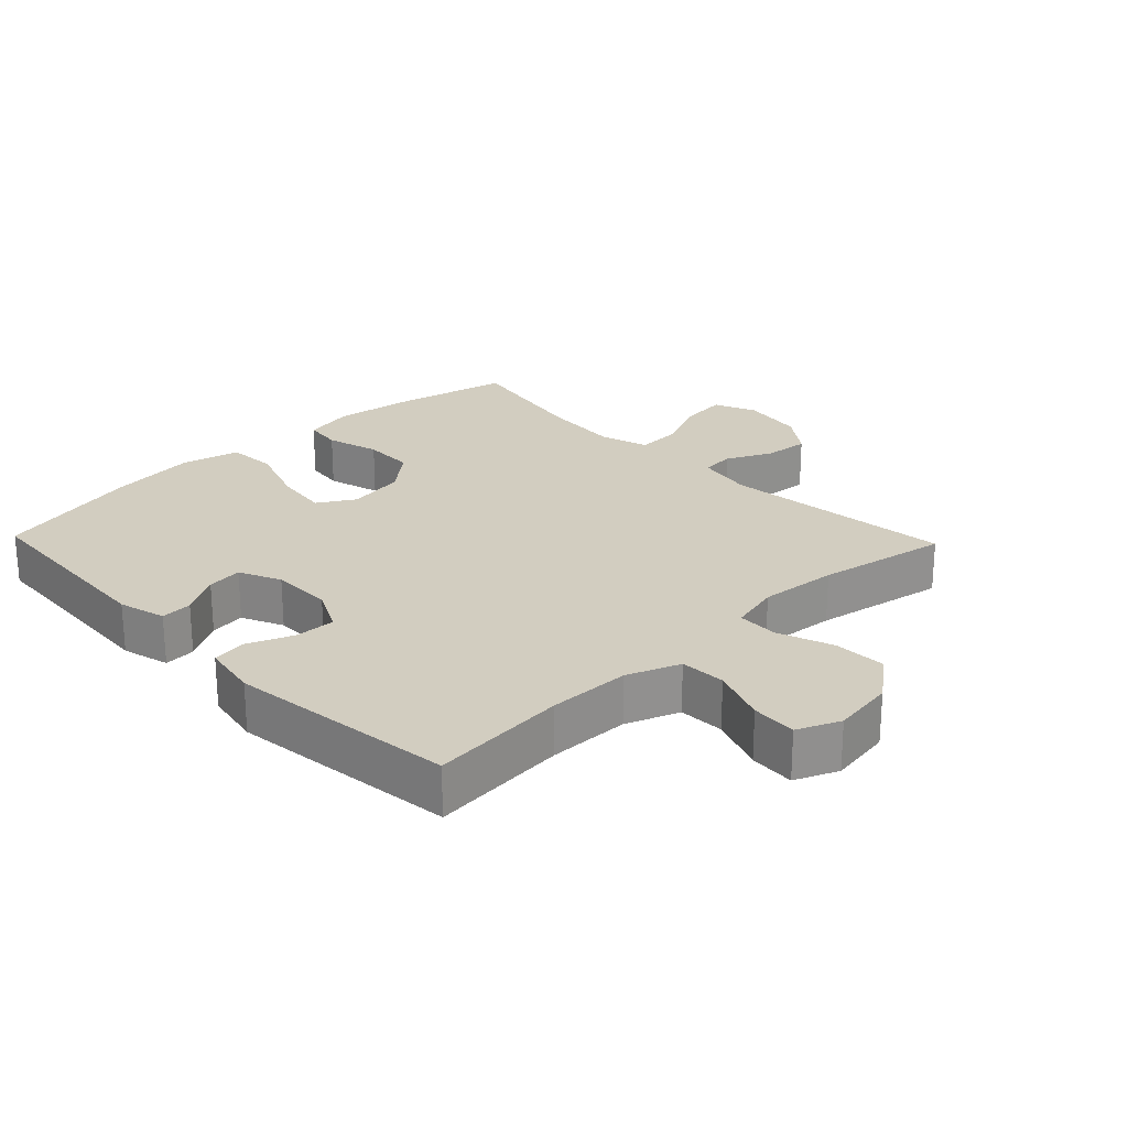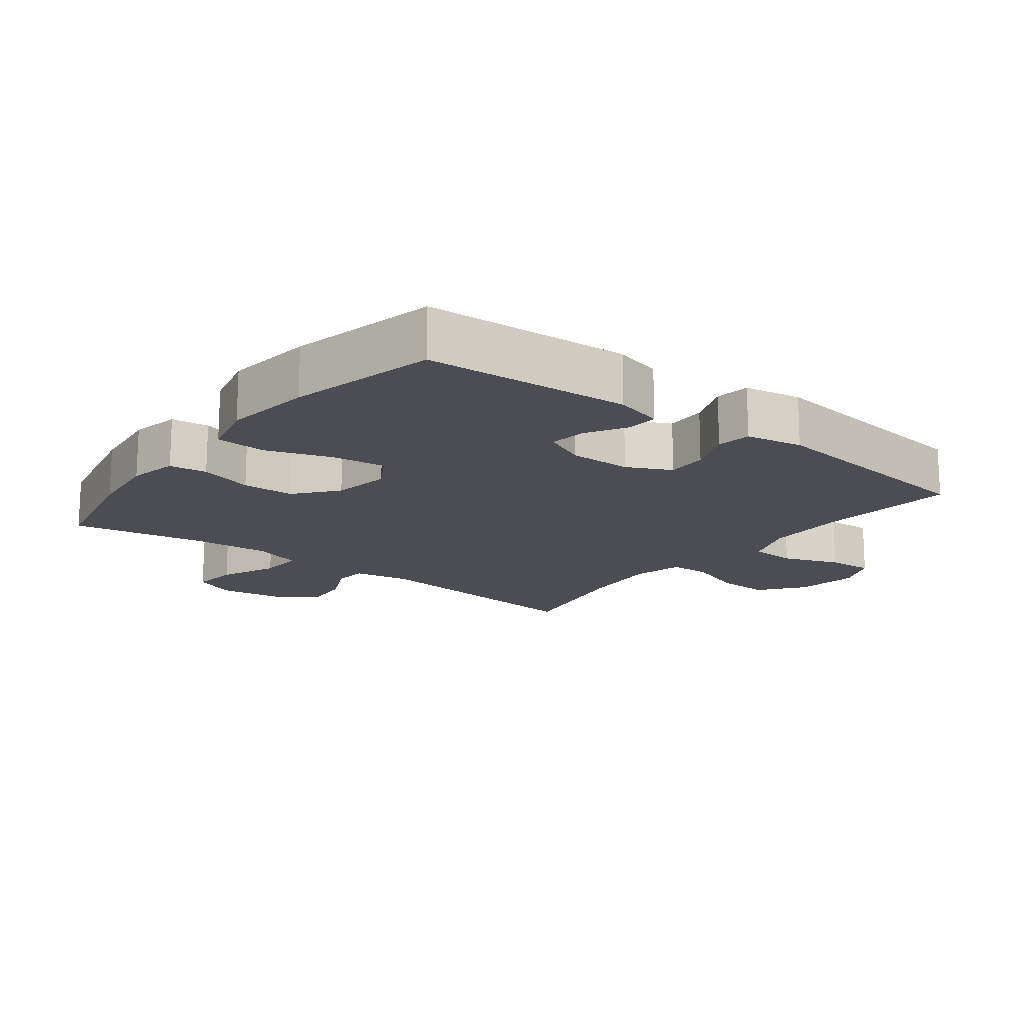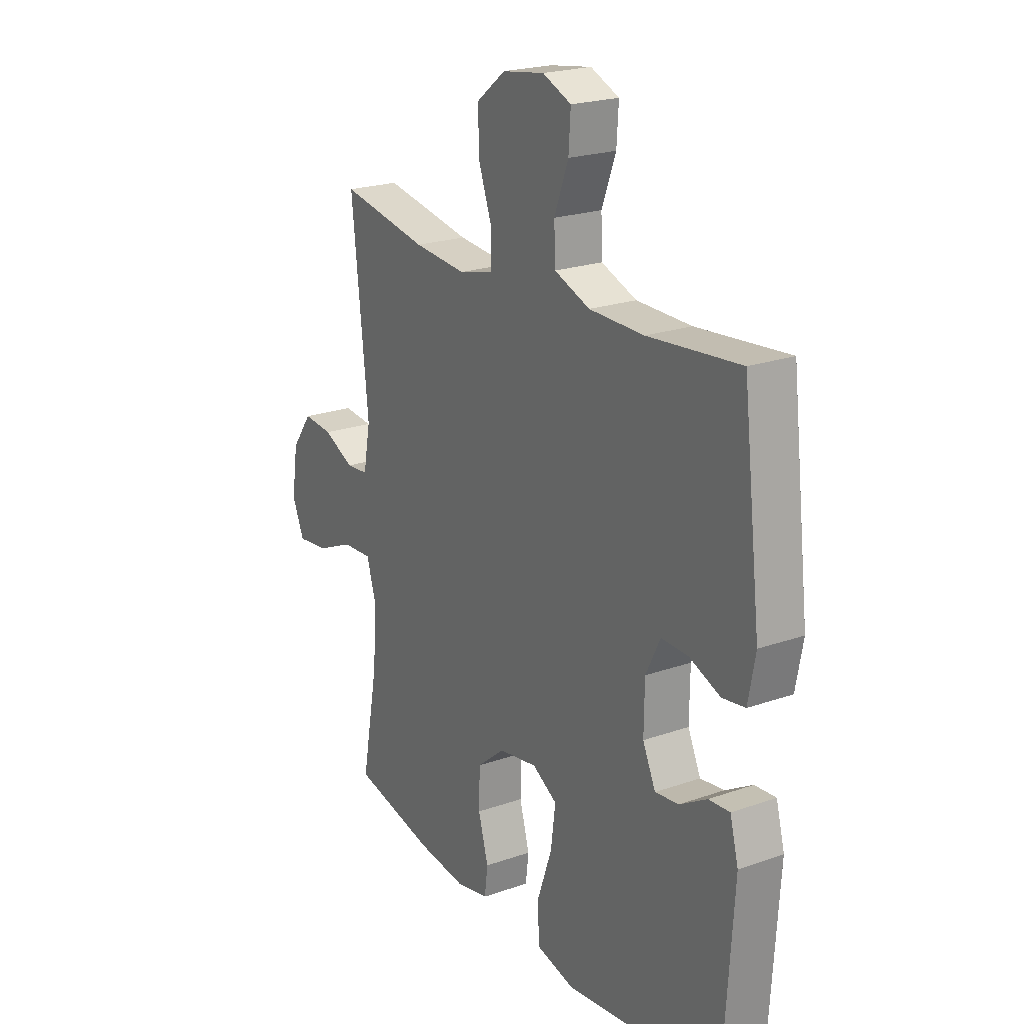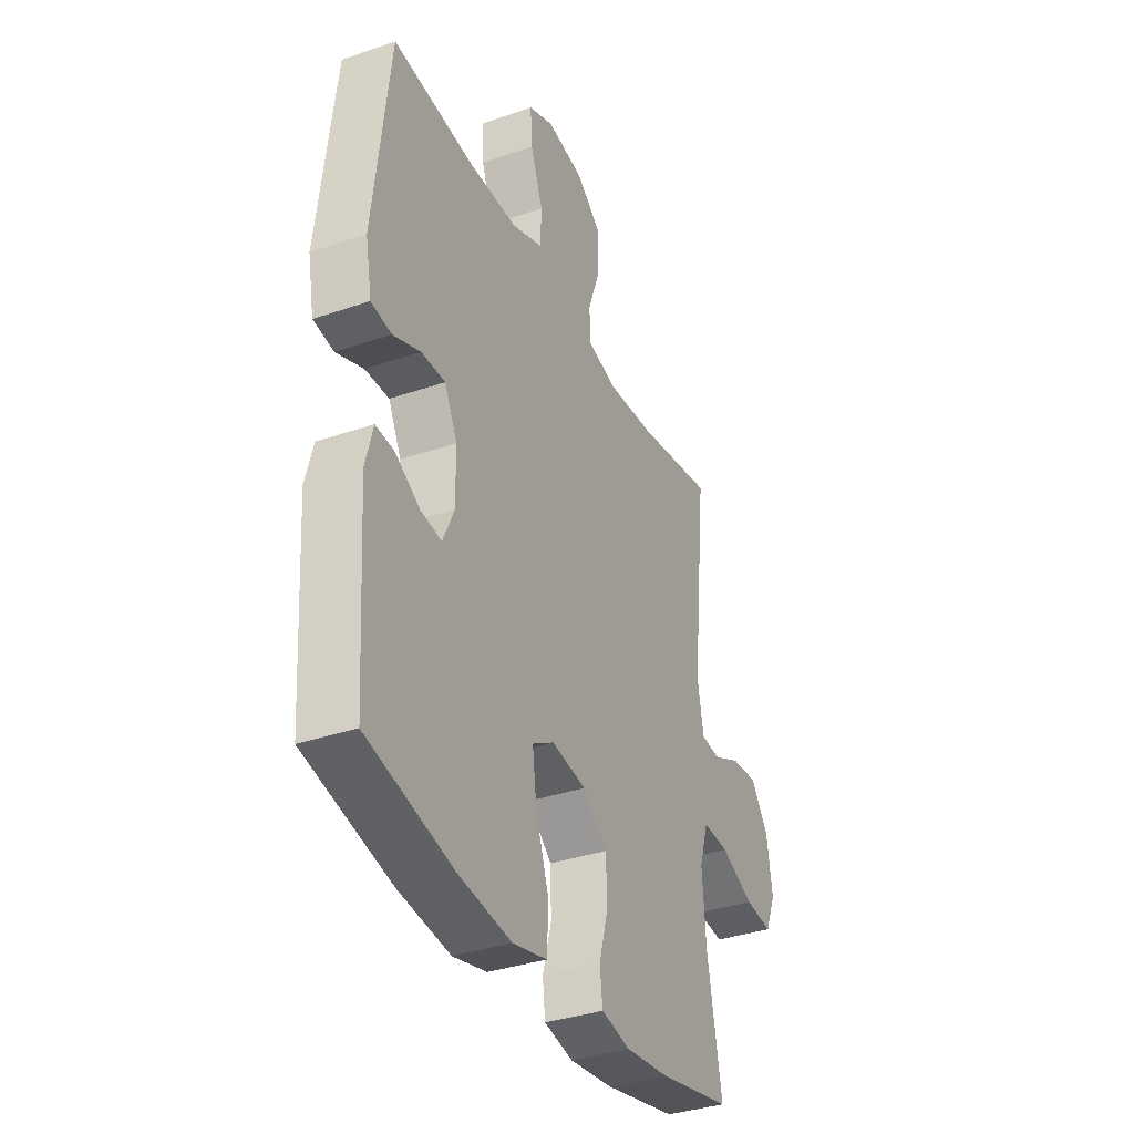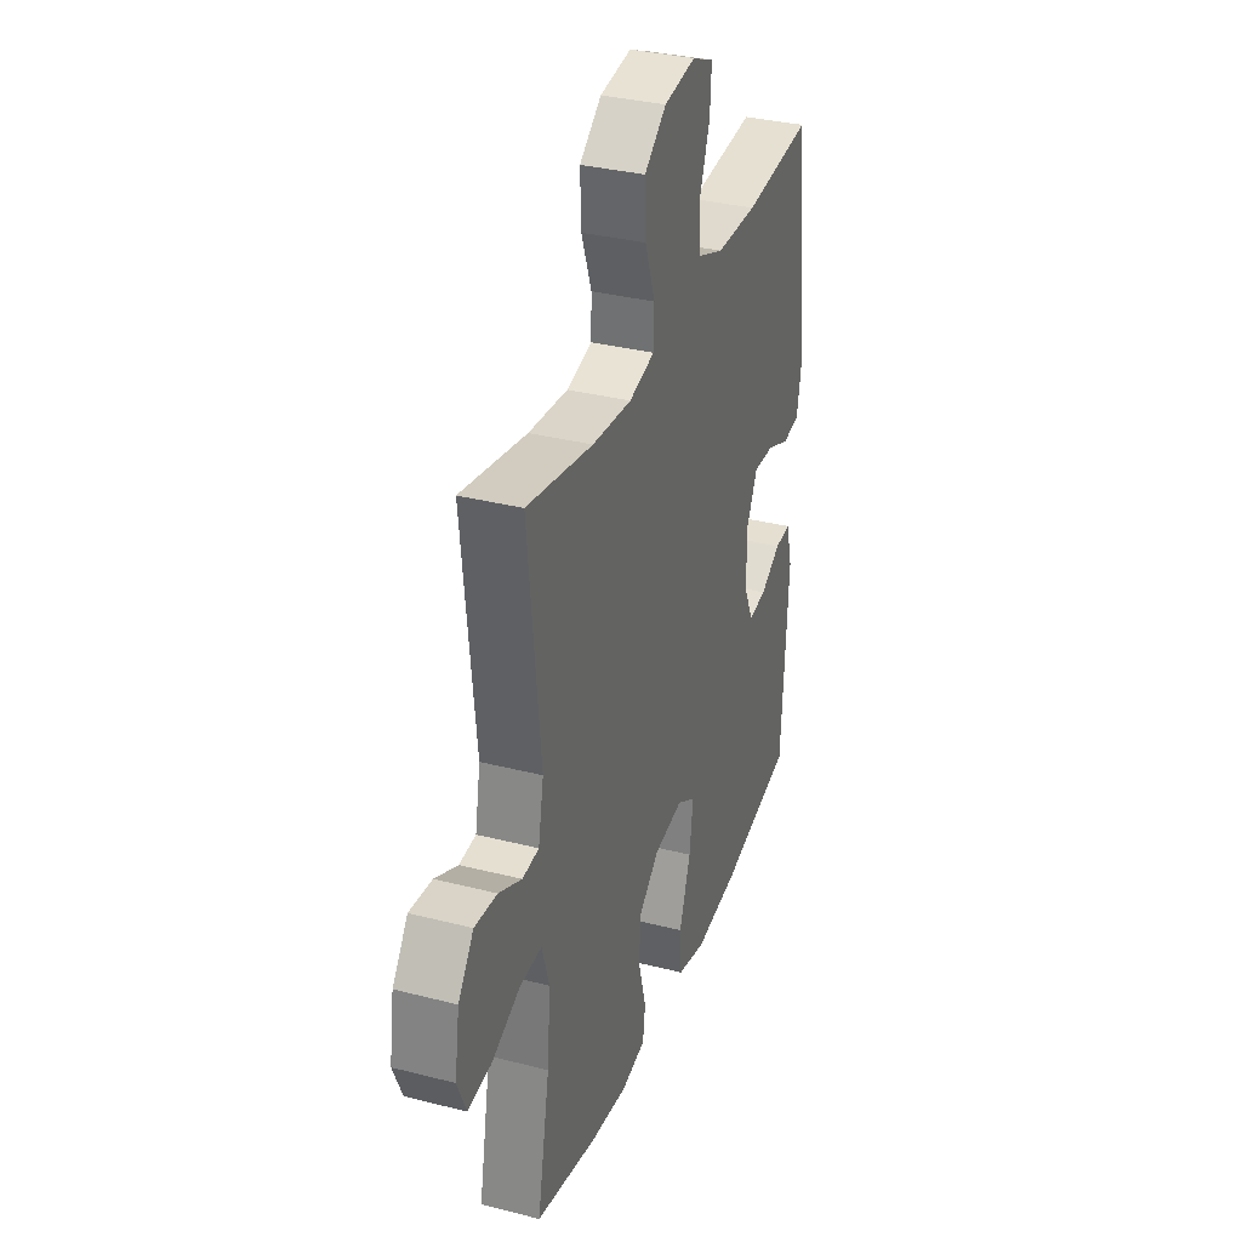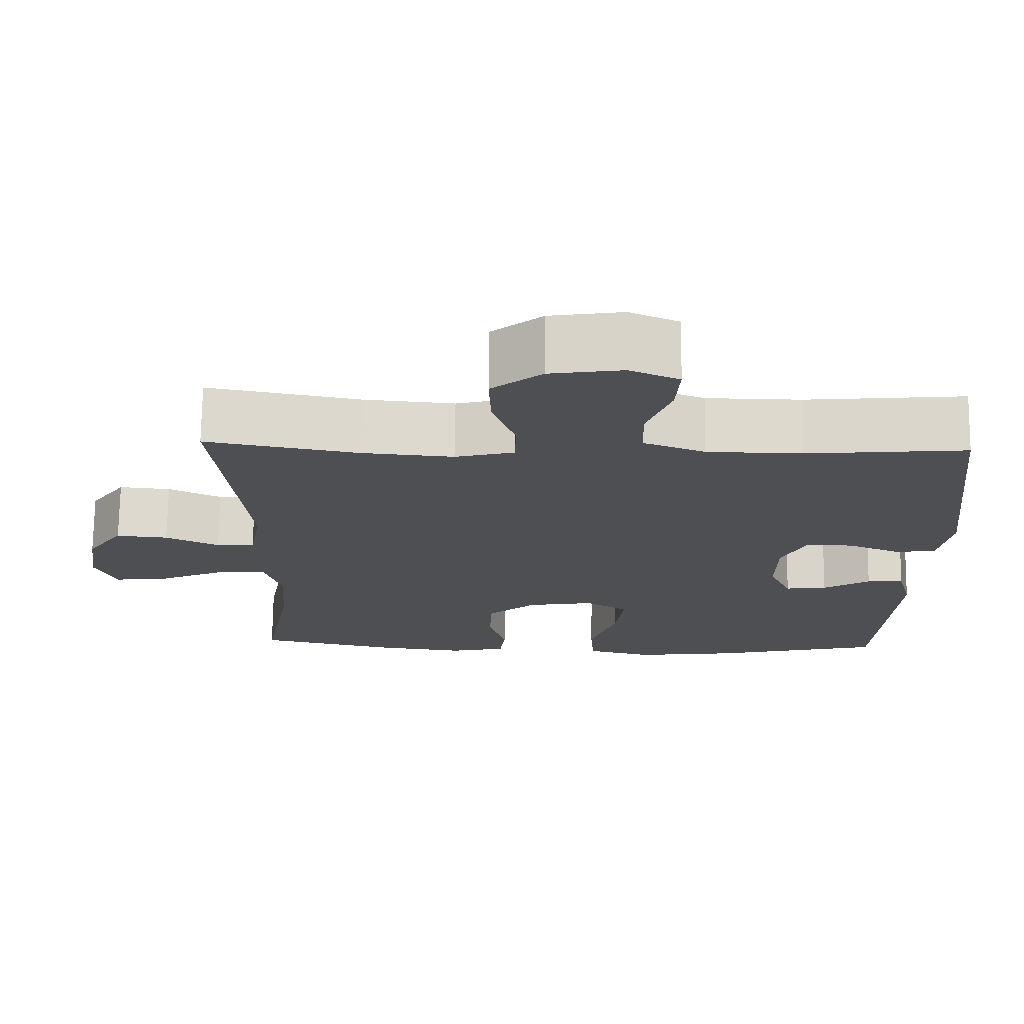
<metadata>
{"format":"obj","ext":"obj","renderer":"f3d","projection":"perspective","resolution":1024,"background":"white","views":[{"elev":24.3,"azim":-43.8,"up":"+Y"},{"elev":-16.3,"azim":-127.7,"up":"+Y"},{"elev":21.8,"azim":-121.7,"up":"+Z"},{"elev":-35.6,"azim":-65.6,"up":"+Z"},{"elev":33.5,"azim":109.3,"up":"+Z"},{"elev":72.1,"azim":-179.3,"up":"+Z"}]}
</metadata>
<code>
o path1716_path1716.001
v 0.2733 0.0375 0.4392
v 0.1502 0.0375 0.4283
v 0.07084 0.0375 0.4483
v 0.0686 0.0375 0.5122
v 0.1001 0.0375 0.5998
v 0.1029 0.0375 0.6826
v 0.03483 0.0375 0.7359
v -0.06329 0.0375 0.7507
v -0.1302 0.0375 0.7218
v -0.1256 0.0375 0.6506
v -0.09271 0.0375 0.563
v -0.09559 0.0375 0.4913
v -0.1786 0.0375 0.4595
v -0.3069 0.0375 0.4577
v -0.5219 0.0375 0.4775
v -0.5645 0.0375 0.1209
v -0.5479 0.0375 0.03211
v -0.4942 0.0375 0.0242
v -0.4224 0.0375 0.05317
v -0.3588 0.0375 0.05507
v -0.325 0.0375 -0.01309
v -0.3239 0.0375 -0.1107
v -0.3539 0.0375 -0.1762
v -0.4099 0.0375 -0.169
v -0.4735 0.0375 -0.1318
v -0.5231 0.0375 -0.1283
v -0.5429 0.0375 -0.2029
v -0.5219 0.0375 -0.5244
v -0.2919 0.0375 -0.5773
v -0.1541 0.0375 -0.5943
v -0.06398 0.0375 -0.5721
v -0.05895 0.0375 -0.4947
v -0.09452 0.0375 -0.3924
v -0.1057 0.0375 -0.3073
v -0.04769 0.0375 -0.2727
v 0.04258 0.0375 -0.2874
v 0.108 0.0375 -0.3416
v 0.1102 0.0375 -0.4224
v 0.08676 0.0375 -0.5059
v 0.09406 0.0375 -0.565
v 0.1711 0.0375 -0.5807
v 0.287 0.0375 -0.5666
v 0.4798 0.0375 -0.5244
v 0.4416 0.0375 -0.3181
v 0.4318 0.0375 -0.1962
v 0.4552 0.0375 -0.1202
v 0.5244 0.0375 -0.1238
v 0.6132 0.0375 -0.1621
v 0.6859 0.0375 -0.1702
v 0.7139 0.0375 -0.1045
v 0.6992 0.0375 -0.00695
v 0.6511 0.0375 0.05936
v 0.5811 0.0375 0.05289
v 0.5092 0.0375 0.0186
v 0.4573 0.0375 0.02309
v 0.4409 0.0375 0.1122
v 0.4798 0.0375 0.4775
v 0.2733 -0.0375 0.4392
v 0.1502 -0.0375 0.4283
v 0.07084 -0.0375 0.4483
v 0.0686 -0.0375 0.5122
v 0.1001 -0.0375 0.5998
v 0.1029 -0.0375 0.6826
v 0.03483 -0.0375 0.7359
v -0.06329 -0.0375 0.7507
v -0.1302 -0.0375 0.7218
v -0.1256 -0.0375 0.6506
v -0.09271 -0.0375 0.563
v -0.09559 -0.0375 0.4913
v -0.1786 -0.0375 0.4595
v -0.3069 -0.0375 0.4577
v -0.5219 -0.0375 0.4775
v -0.5645 -0.0375 0.1209
v -0.5479 -0.0375 0.03211
v -0.4942 -0.0375 0.0242
v -0.4224 -0.0375 0.05317
v -0.3588 -0.0375 0.05507
v -0.325 -0.0375 -0.01309
v -0.3239 -0.0375 -0.1107
v -0.3539 -0.0375 -0.1762
v -0.4099 -0.0375 -0.169
v -0.4735 -0.0375 -0.1318
v -0.5231 -0.0375 -0.1283
v -0.5429 -0.0375 -0.2029
v -0.5219 -0.0375 -0.5244
v -0.2919 -0.0375 -0.5773
v -0.1541 -0.0375 -0.5943
v -0.06398 -0.0375 -0.5721
v -0.05895 -0.0375 -0.4947
v -0.09452 -0.0375 -0.3924
v -0.1057 -0.0375 -0.3073
v -0.04769 -0.0375 -0.2727
v 0.04258 -0.0375 -0.2874
v 0.108 -0.0375 -0.3416
v 0.1102 -0.0375 -0.4224
v 0.08676 -0.0375 -0.5059
v 0.09406 -0.0375 -0.565
v 0.1711 -0.0375 -0.5807
v 0.287 -0.0375 -0.5666
v 0.4798 -0.0375 -0.5244
v 0.4416 -0.0375 -0.3181
v 0.4318 -0.0375 -0.1962
v 0.4552 -0.0375 -0.1202
v 0.5244 -0.0375 -0.1238
v 0.6132 -0.0375 -0.1621
v 0.6859 -0.0375 -0.1702
v 0.7139 -0.0375 -0.1045
v 0.6992 -0.0375 -0.00695
v 0.6511 -0.0375 0.05936
v 0.5811 -0.0375 0.05289
v 0.5092 -0.0375 0.0186
v 0.4573 -0.0375 0.02309
v 0.4409 -0.0375 0.1122
v 0.4798 -0.0375 0.4775
v 0.6859 0.0375 -0.1702
v 0.6859 0.0375 -0.1702
v 0.7139 0.0375 -0.1045
v 0.6992 0.0375 -0.00695
v 0.6511 0.0375 0.05936
v 0.6132 0.0375 -0.1621
v 0.5811 0.0375 0.05289
v 0.5244 0.0375 -0.1238
v 0.5092 0.0375 0.0186
v 0.4552 0.0375 -0.1202
v 0.4552 0.0375 -0.1202
v 0.4573 0.0375 0.02309
v 0.4573 0.0375 0.02309
v 0.4798 0.0375 -0.5244
v 0.4798 0.0375 -0.5244
v 0.4416 0.0375 -0.3181
v 0.4409 0.0375 0.1122
v 0.4318 0.0375 -0.1962
v 0.4798 0.0375 0.4775
v 0.4798 0.0375 0.4775
v 0.287 0.0375 -0.5666
v 0.2733 0.0375 0.4392
v 0.1711 0.0375 -0.5807
v 0.1502 0.0375 0.4283
v 0.09406 0.0375 -0.565
v 0.09406 0.0375 -0.565
v 0.108 0.0375 -0.3416
v 0.1102 0.0375 -0.4224
v 0.07084 0.0375 0.4483
v 0.07084 0.0375 0.4483
v 0.08676 0.0375 -0.5059
v 0.04258 0.0375 -0.2874
v 0.1001 0.0375 0.5998
v 0.1029 0.0375 0.6826
v 0.03483 0.0375 0.7359
v 0.0686 0.0375 0.5122
v -0.04769 0.0375 -0.2727
v -0.06329 0.0375 0.7507
v -0.1057 0.0375 -0.3073
v -0.1057 0.0375 -0.3073
v -0.06398 0.0375 -0.5721
v -0.06398 0.0375 -0.5721
v -0.05895 0.0375 -0.4947
v -0.09452 0.0375 -0.3924
v -0.1302 0.0375 0.7218
v -0.1302 0.0375 0.7218
v -0.1541 0.0375 -0.5943
v -0.09271 0.0375 0.563
v -0.09559 0.0375 0.4913
v -0.09559 0.0375 0.4913
v -0.1256 0.0375 0.6506
v -0.1786 0.0375 0.4595
v -0.2919 0.0375 -0.5773
v -0.3069 0.0375 0.4577
v -0.325 0.0375 -0.01309
v -0.3239 0.0375 -0.1107
v -0.3539 0.0375 -0.1762
v -0.3539 0.0375 -0.1762
v -0.3588 0.0375 0.05507
v -0.3588 0.0375 0.05507
v -0.4099 0.0375 -0.169
v -0.4224 0.0375 0.05317
v -0.4735 0.0375 -0.1318
v -0.5219 0.0375 -0.5244
v -0.5219 0.0375 -0.5244
v -0.4942 0.0375 0.0242
v -0.5231 0.0375 -0.1283
v -0.5231 0.0375 -0.1283
v -0.5479 0.0375 0.03211
v -0.5479 0.0375 0.03211
v -0.5219 0.0375 0.4775
v -0.5219 0.0375 0.4775
v -0.5429 0.0375 -0.2029
v -0.5645 0.0375 0.1209
v 0.6859 -0.0375 -0.1702
v 0.6859 -0.0375 -0.1702
v 0.7139 -0.0375 -0.1045
v 0.6992 -0.0375 -0.00695
v 0.6511 -0.0375 0.05936
v 0.6132 -0.0375 -0.1621
v 0.5811 -0.0375 0.05289
v 0.5244 -0.0375 -0.1238
v 0.5092 -0.0375 0.0186
v 0.4552 -0.0375 -0.1202
v 0.4552 -0.0375 -0.1202
v 0.4573 -0.0375 0.02309
v 0.4573 -0.0375 0.02309
v 0.4798 -0.0375 -0.5244
v 0.4798 -0.0375 -0.5244
v 0.4416 -0.0375 -0.3181
v 0.4409 -0.0375 0.1122
v 0.4318 -0.0375 -0.1962
v 0.4798 -0.0375 0.4775
v 0.4798 -0.0375 0.4775
v 0.287 -0.0375 -0.5666
v 0.2733 -0.0375 0.4392
v 0.1711 -0.0375 -0.5807
v 0.1502 -0.0375 0.4283
v 0.09406 -0.0375 -0.565
v 0.09406 -0.0375 -0.565
v 0.108 -0.0375 -0.3416
v 0.1102 -0.0375 -0.4224
v 0.07084 -0.0375 0.4483
v 0.07084 -0.0375 0.4483
v 0.08676 -0.0375 -0.5059
v 0.04258 -0.0375 -0.2874
v 0.1001 -0.0375 0.5998
v 0.1029 -0.0375 0.6826
v 0.03483 -0.0375 0.7359
v 0.0686 -0.0375 0.5122
v -0.04769 -0.0375 -0.2727
v -0.06329 -0.0375 0.7507
v -0.1057 -0.0375 -0.3073
v -0.1057 -0.0375 -0.3073
v -0.06398 -0.0375 -0.5721
v -0.06398 -0.0375 -0.5721
v -0.05895 -0.0375 -0.4947
v -0.09452 -0.0375 -0.3924
v -0.1302 -0.0375 0.7218
v -0.1302 -0.0375 0.7218
v -0.1541 -0.0375 -0.5943
v -0.09271 -0.0375 0.563
v -0.09559 -0.0375 0.4913
v -0.09559 -0.0375 0.4913
v -0.1256 -0.0375 0.6506
v -0.1786 -0.0375 0.4595
v -0.2919 -0.0375 -0.5773
v -0.3069 -0.0375 0.4577
v -0.325 -0.0375 -0.01309
v -0.3239 -0.0375 -0.1107
v -0.3539 -0.0375 -0.1762
v -0.3539 -0.0375 -0.1762
v -0.3588 -0.0375 0.05507
v -0.3588 -0.0375 0.05507
v -0.4099 -0.0375 -0.169
v -0.4224 -0.0375 0.05317
v -0.4735 -0.0375 -0.1318
v -0.5219 -0.0375 -0.5244
v -0.5219 -0.0375 -0.5244
v -0.4942 -0.0375 0.0242
v -0.5231 -0.0375 -0.1283
v -0.5231 -0.0375 -0.1283
v -0.5479 -0.0375 0.03211
v -0.5479 -0.0375 0.03211
v -0.5219 -0.0375 0.4775
v -0.5219 -0.0375 0.4775
v -0.5429 -0.0375 -0.2029
v -0.5645 -0.0375 0.1209
f 231 235 229
f 233 239 226
f 262 250 242
f 225 244 227
f 192 194 191
f 242 247 240
f 191 194 189
f 212 243 225
f 235 232 241
f 252 245 249
f 240 247 217
f 252 249 261
f 209 216 211
f 204 216 209
f 195 196 192
f 210 212 205
f 195 192 193
f 197 198 196
f 211 216 219
f 217 247 243
f 211 219 213
f 236 223 239
f 223 236 221
f 224 237 217
f 206 215 204
f 232 235 231
f 261 249 251
f 261 251 255
f 198 220 206
f 241 245 252
f 200 220 198
f 221 236 224
f 244 245 227
f 197 196 195
f 262 242 259
f 250 262 254
f 227 241 232
f 200 198 197
f 217 243 212
f 212 220 205
f 204 209 202
f 237 240 217
f 215 216 204
f 206 220 215
f 257 254 262
f 222 223 221
f 247 242 250
f 245 241 227
f 236 237 224
f 226 239 223
f 194 192 196
f 243 244 225
f 210 205 207
f 212 225 220
f 205 220 200
f 116 50 107 190
f 50 51 108 107
f 51 52 109 108
f 48 49 106 105
f 52 53 110 109
f 47 48 105 104
f 53 54 111 110
f 125 47 104 199
f 54 127 201 111
f 129 44 101 203
f 55 56 113 112
f 45 46 103 102
f 56 134 208 113
f 44 45 102 101
f 42 43 100 99
f 57 1 58 114
f 41 42 99 98
f 1 2 59 58
f 140 41 98 214
f 37 38 95 94
f 2 144 218 59
f 39 40 97 96
f 38 39 96 95
f 36 37 94 93
f 5 6 63 62
f 6 7 64 63
f 4 5 62 61
f 3 4 61 60
f 35 36 93 92
f 7 8 65 64
f 154 35 92 228
f 156 32 89 230
f 32 33 90 89
f 8 160 234 65
f 30 31 88 87
f 11 164 238 68
f 10 11 68 67
f 9 10 67 66
f 33 34 91 90
f 12 13 70 69
f 29 30 87 86
f 13 14 71 70
f 21 22 79 78
f 22 172 246 79
f 174 21 78 248
f 23 24 81 80
f 19 20 77 76
f 24 25 82 81
f 179 29 86 253
f 18 19 76 75
f 25 182 256 82
f 184 18 75 258
f 14 186 260 71
f 26 27 84 83
f 27 28 85 84
f 16 17 74 73
f 15 16 73 72
f 157 155 161
f 159 152 165
f 188 168 176
f 151 153 170
f 118 117 120
f 168 166 173
f 117 115 120
f 138 151 169
f 161 167 158
f 178 175 171
f 166 143 173
f 178 187 175
f 135 137 142
f 130 135 142
f 121 118 122
f 136 131 138
f 121 119 118
f 123 122 124
f 137 145 142
f 143 169 173
f 137 139 145
f 162 165 149
f 149 147 162
f 150 143 163
f 132 130 141
f 158 157 161
f 187 177 175
f 187 181 177
f 124 132 146
f 167 178 171
f 126 124 146
f 147 150 162
f 170 153 171
f 123 121 122
f 188 185 168
f 176 180 188
f 153 158 167
f 126 123 124
f 143 138 169
f 138 131 146
f 130 128 135
f 163 143 166
f 141 130 142
f 132 141 146
f 183 188 180
f 148 147 149
f 173 176 168
f 171 153 167
f 162 150 163
f 152 149 165
f 120 122 118
f 169 151 170
f 136 133 131
f 138 146 151
f 131 126 146

</code>
